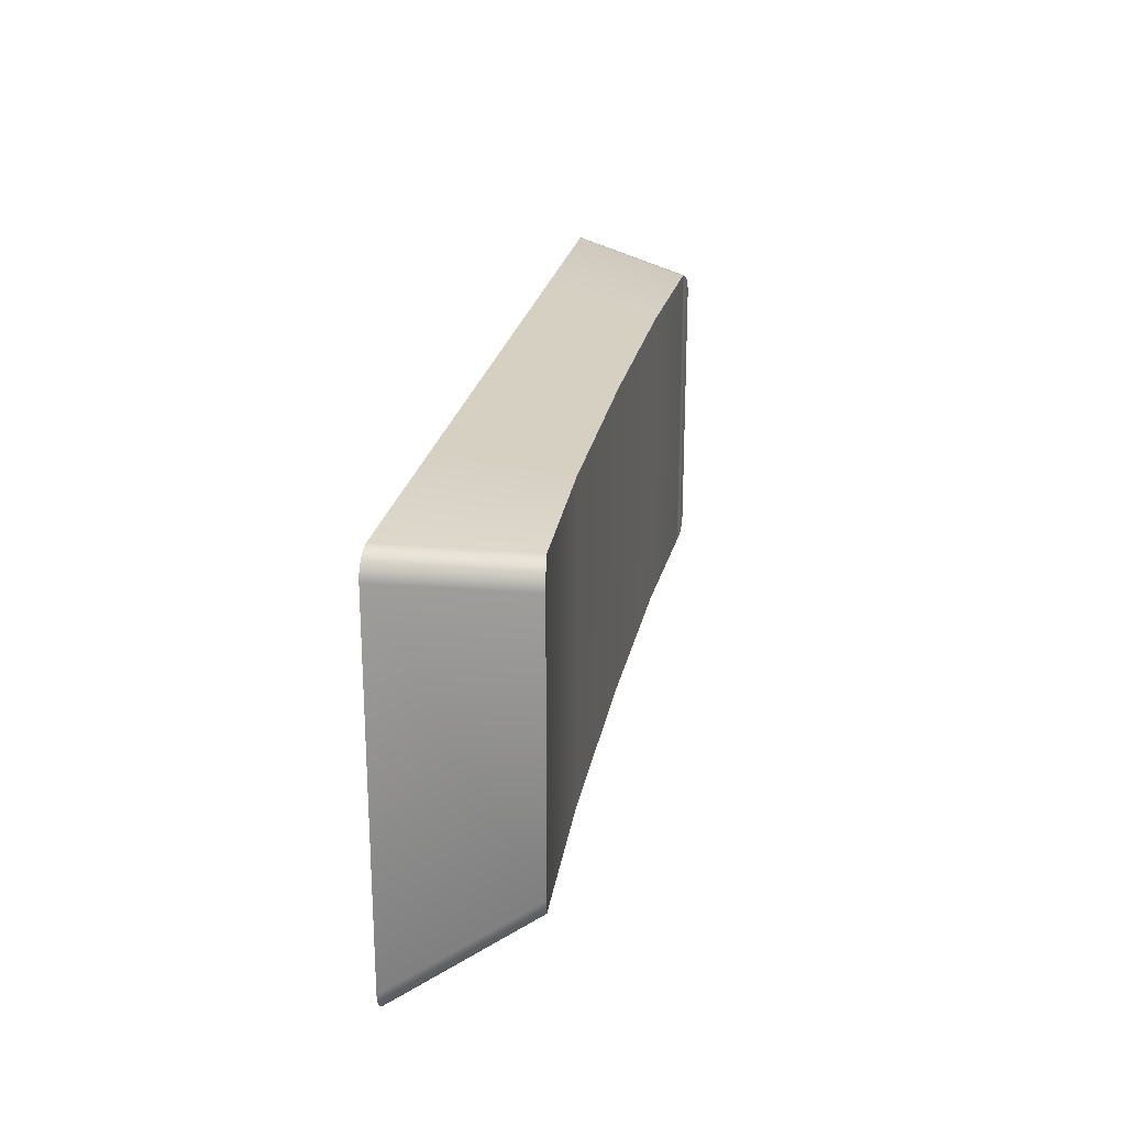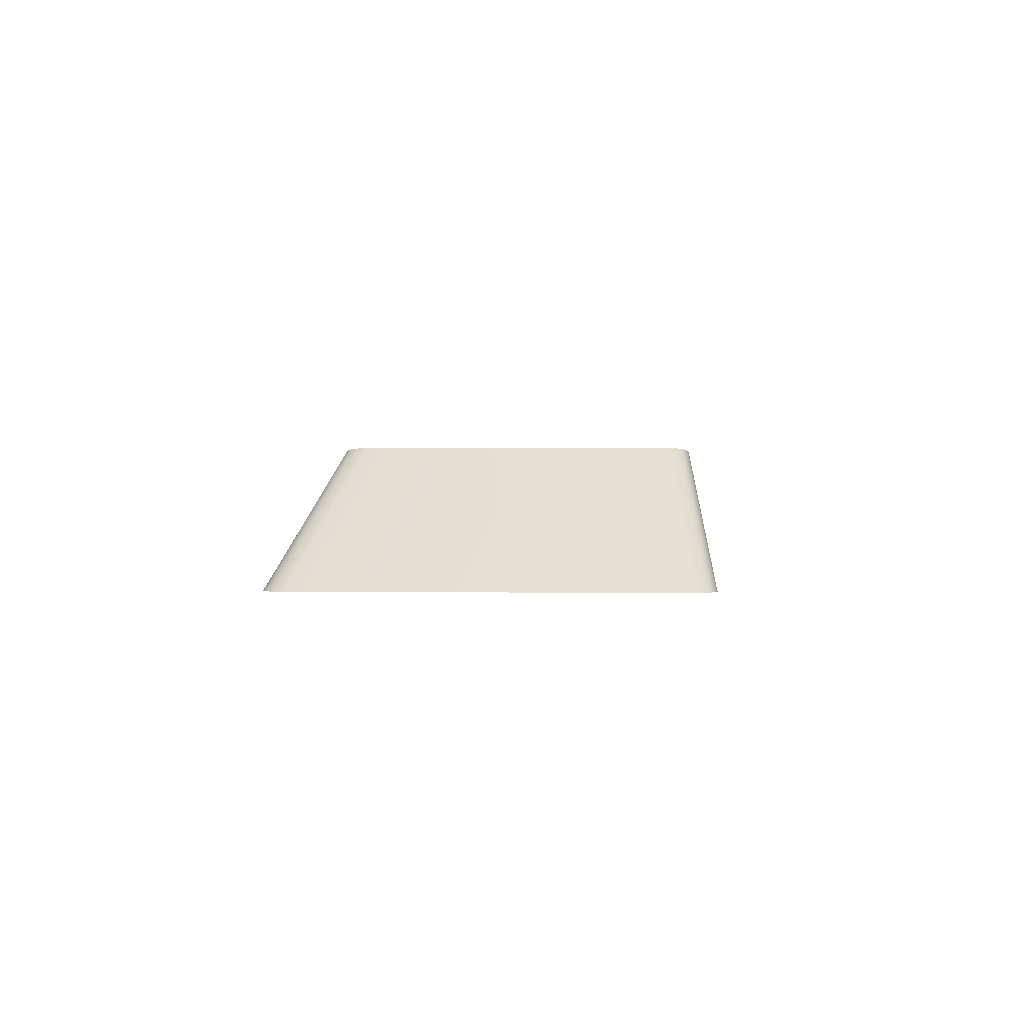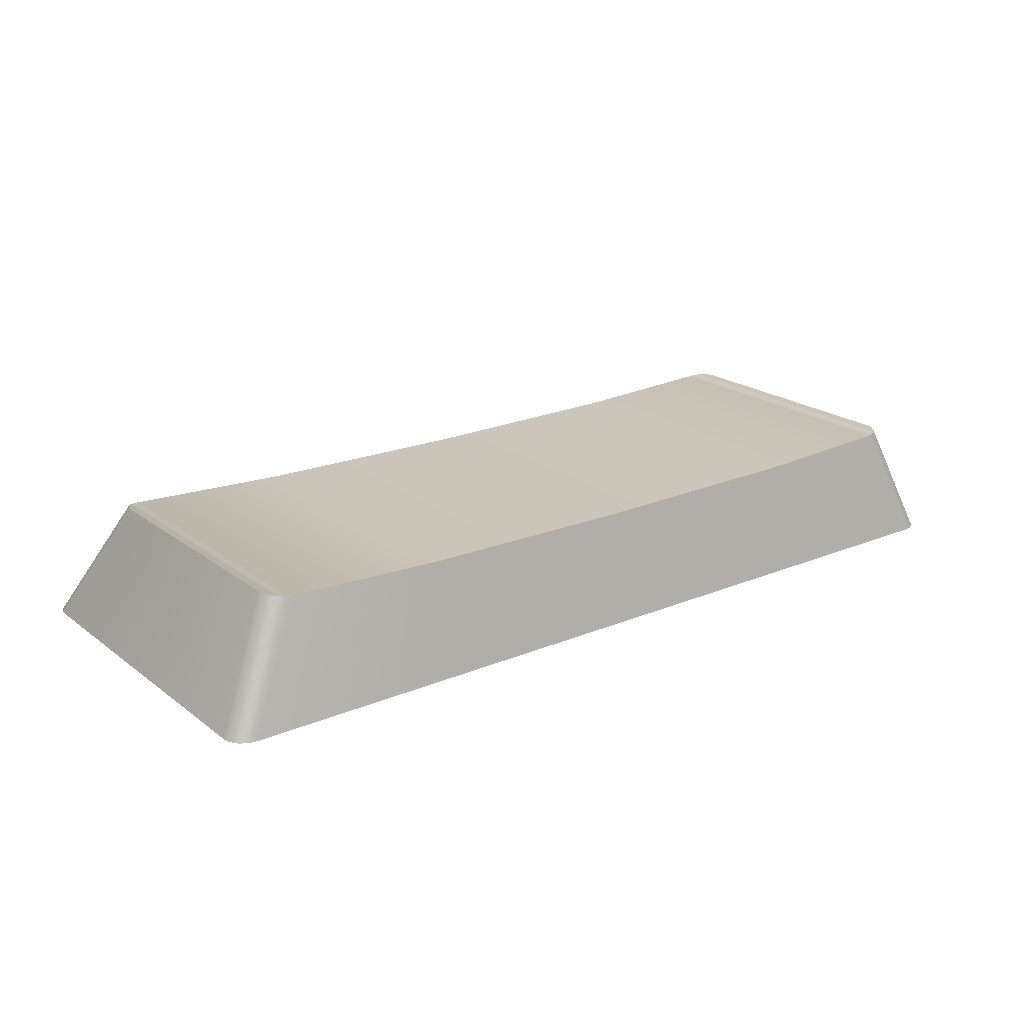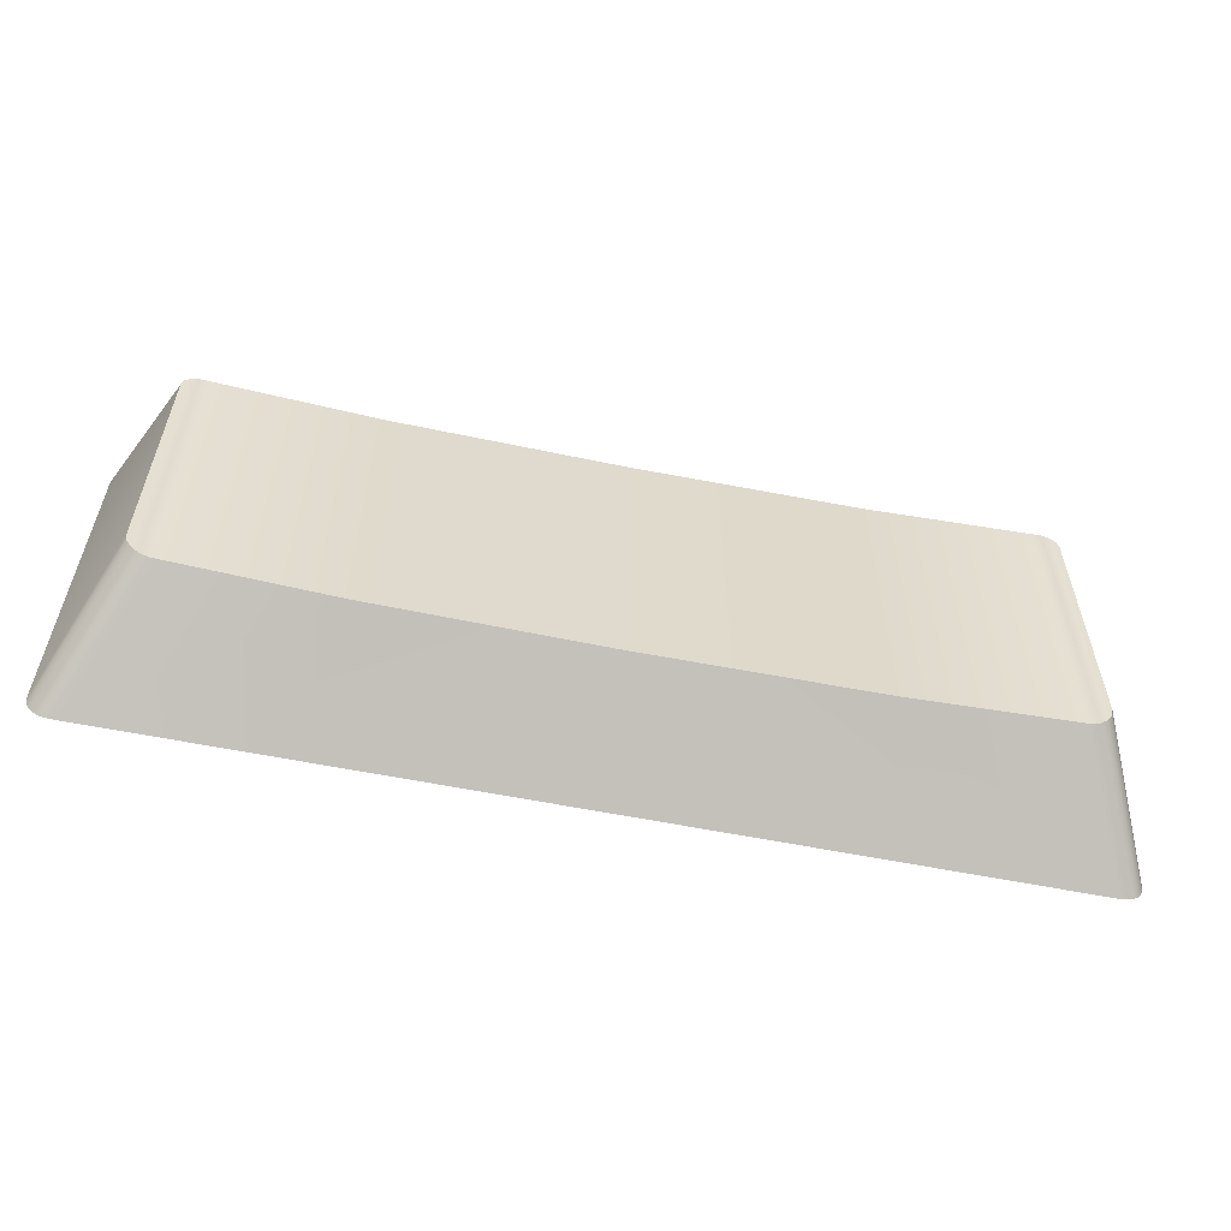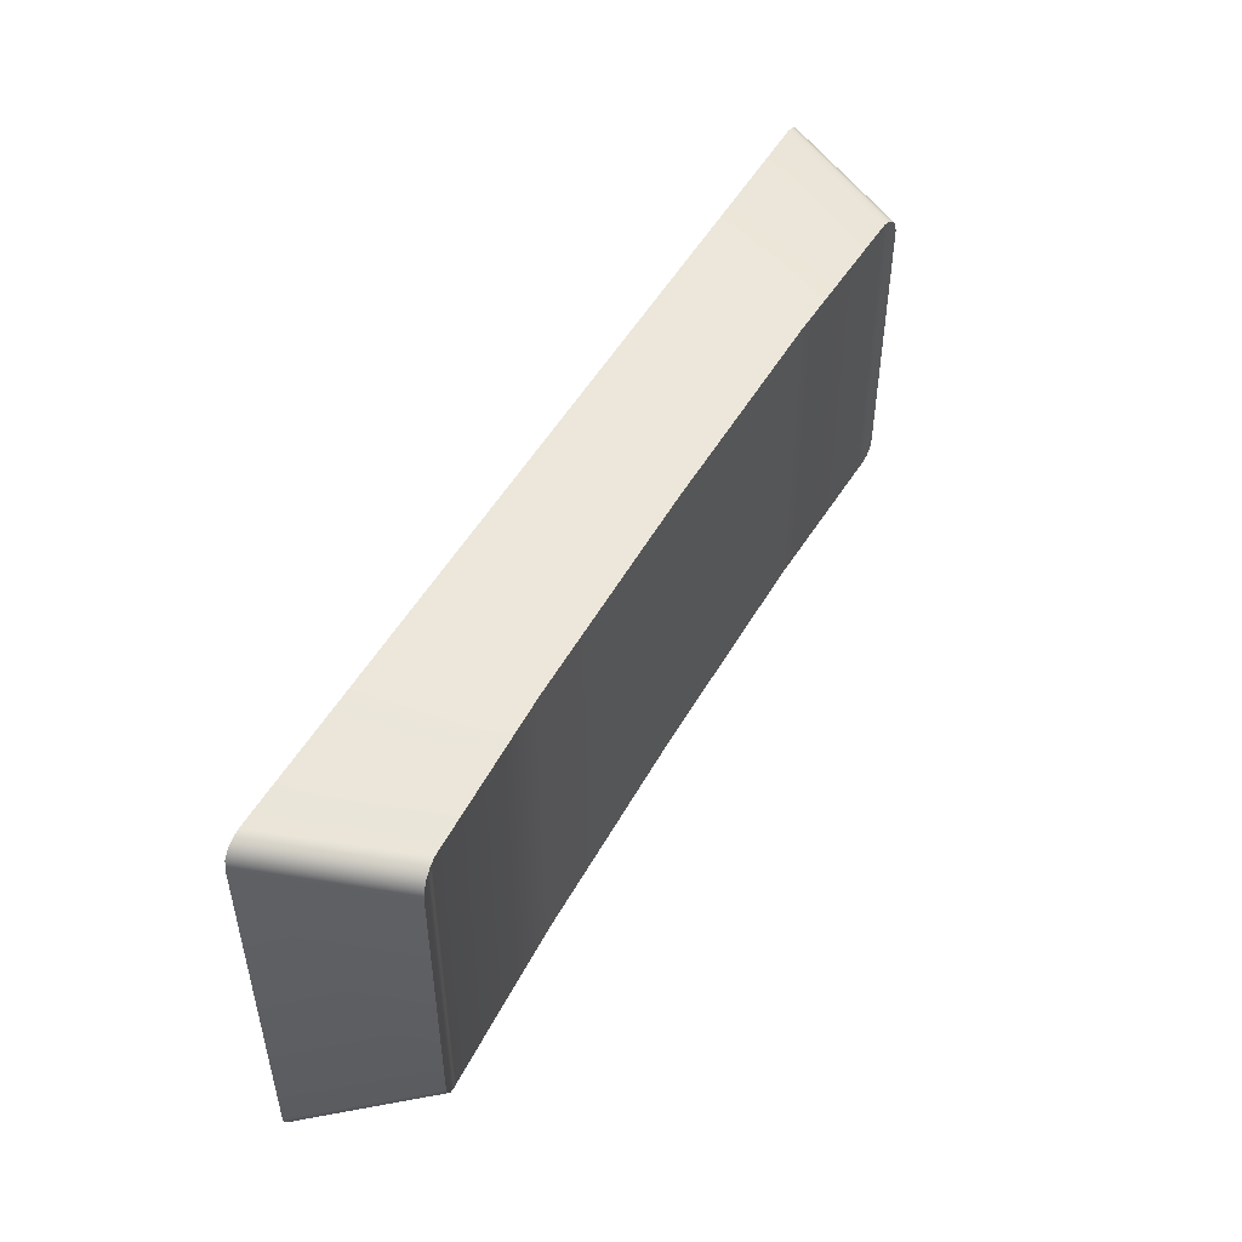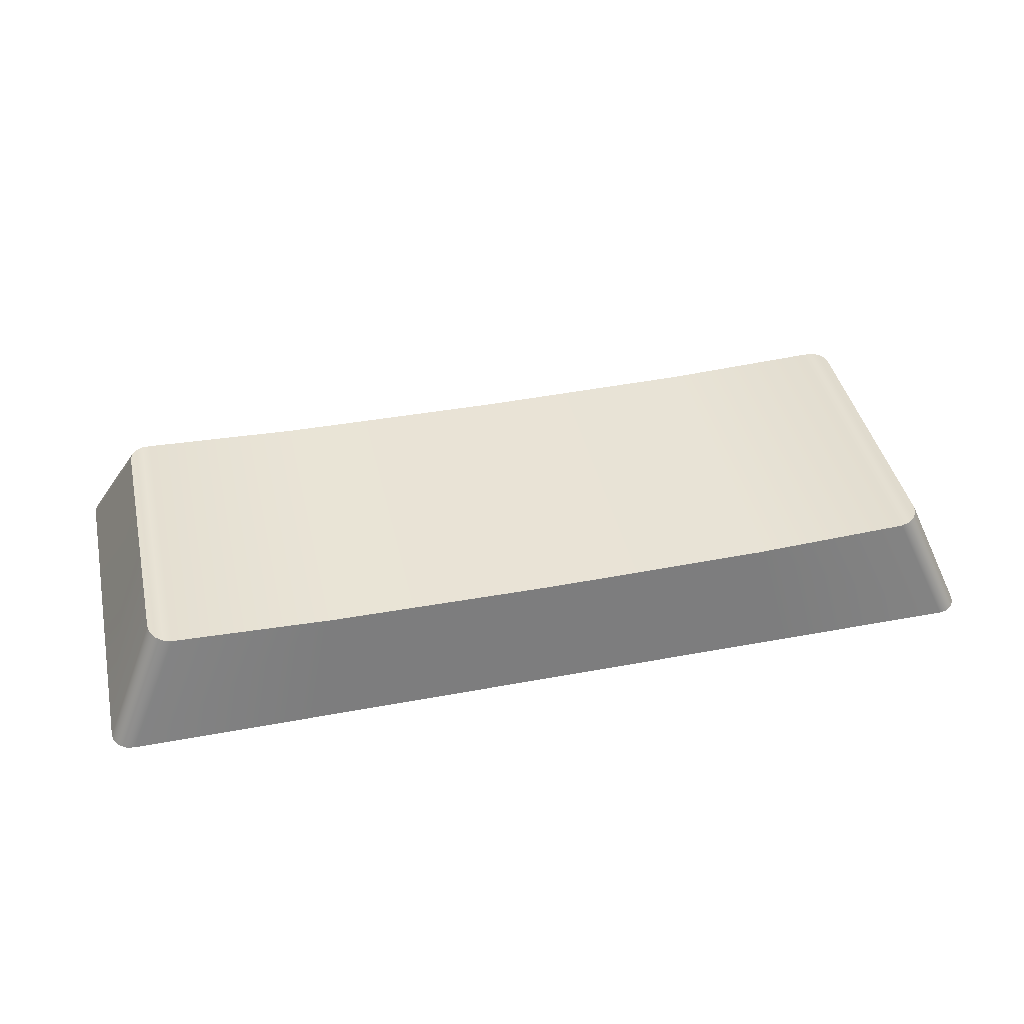
<metadata>
{"format":"obj","ext":"obj","renderer":"f3d","projection":"perspective","resolution":1024,"background":"white","views":[{"elev":23.4,"azim":100.5,"up":"+Z"},{"elev":0.8,"azim":-87.4,"up":"+Y"},{"elev":20.7,"azim":-37.1,"up":"+Y"},{"elev":-57.7,"azim":168.1,"up":"+Z"},{"elev":49.2,"azim":118.1,"up":"+Z"},{"elev":42.1,"azim":-12.7,"up":"+Y"}]}
</metadata>
<code>
g Tastiera.056
v 2.48 0.1685 -0.1685
v 2.05 0.1685 -0.1685
v 2.265 0.2651 -0.1872
v 2.265 0.2651 -0.1872
v 2.05 0.1685 -0.1685
v 2.073 0.2669 -0.1872
v 2.073 0.2669 -0.4493
v 2.05 0.1685 -0.5054
v 2.265 0.2651 -0.4493
v 2.265 0.2651 -0.4493
v 2.05 0.1685 -0.5054
v 2.48 0.1685 -0.5054
v 2.457 0.2669 -0.1872
v 2.48 0.1685 -0.1685
v 2.265 0.2651 -0.1872
v 2.265 0.2651 -0.4493
v 2.48 0.1685 -0.5054
v 2.457 0.2669 -0.4493
v 1.919 0.275 -0.4305
v 1.92 0.2748 -0.1987
v 1.919 0.275 -0.2059
v 1.92 0.2748 -0.4377
v 1.924 0.2741 -0.4438
v 1.924 0.2741 -0.1927
v 1.93 0.2732 -0.4479
v 1.93 0.2732 -0.1886
v 1.938 0.2722 -0.4493
v 1.938 0.2722 -0.1872
v 2.073 0.2669 -0.1872
v 2.073 0.2669 -0.4493
v 2.265 0.2651 -0.4493
v 2.265 0.2651 -0.1872
v 2.457 0.2669 -0.4493
v 2.457 0.2669 -0.1872
v 2.593 0.2722 -0.4493
v 2.593 0.2722 -0.1872
v 2.6 0.2732 -0.1886
v 2.6 0.2732 -0.4479
v 2.606 0.2741 -0.1927
v 2.606 0.2741 -0.4438
v 2.61 0.2748 -0.1987
v 2.61 0.2748 -0.4377
v 2.611 0.275 -0.2059
v 2.611 0.275 -0.4305
v 2.073 0.2669 -0.1872
v 2.05 0.1685 -0.1685
v 1.891 0.1685 -0.1685
v 1.938 0.2722 -0.1872
v 2.64 0.1685 -0.1685
v 2.48 0.1685 -0.1685
v 2.457 0.2669 -0.1872
v 2.593 0.2722 -0.1872
v 1.891 0.1685 -0.5054
v 2.05 0.1685 -0.5054
v 2.073 0.2669 -0.4493
v 1.938 0.2722 -0.4493
v 2.457 0.2669 -0.4493
v 2.48 0.1685 -0.5054
v 2.64 0.1685 -0.5054
v 2.593 0.2722 -0.4493
v 2.606 0.2741 -0.4438
v 2.653 0.1685 -0.5
v 2.657 0.1685 -0.4939
v 2.61 0.2748 -0.4377
v 2.6 0.2732 -0.4479
v 2.647 0.1685 -0.504
v 2.653 0.1685 -0.5
v 2.606 0.2741 -0.4438
v 2.593 0.2722 -0.4493
v 2.64 0.1685 -0.5054
v 2.647 0.1685 -0.504
v 2.6 0.2732 -0.4479
v 1.884 0.1685 -0.504
v 1.891 0.1685 -0.5054
v 1.938 0.2722 -0.4493
v 1.93 0.2732 -0.4479
v 1.877 0.1685 -0.5
v 1.884 0.1685 -0.504
v 1.93 0.2732 -0.4479
v 1.924 0.2741 -0.4438
v 1.873 0.1685 -0.4939
v 1.877 0.1685 -0.5
v 1.924 0.2741 -0.4438
v 1.92 0.2748 -0.4377
v 1.872 0.1685 -0.4867
v 1.873 0.1685 -0.4939
v 1.92 0.2748 -0.4377
v 1.919 0.275 -0.4305
v 1.872 0.1685 -0.1872
v 1.872 0.1685 -0.4867
v 1.919 0.275 -0.4305
v 1.919 0.275 -0.2059
v 1.873 0.1685 -0.18
v 1.872 0.1685 -0.1872
v 1.919 0.275 -0.2059
v 1.92 0.2748 -0.1987
v 1.877 0.1685 -0.1739
v 1.873 0.1685 -0.18
v 1.92 0.2748 -0.1987
v 1.924 0.2741 -0.1927
v 1.884 0.1685 -0.1699
v 1.877 0.1685 -0.1739
v 1.924 0.2741 -0.1927
v 1.93 0.2732 -0.1886
v 1.891 0.1685 -0.1685
v 1.884 0.1685 -0.1699
v 1.93 0.2732 -0.1886
v 1.938 0.2722 -0.1872
v 2.6 0.2732 -0.1886
v 2.647 0.1685 -0.1699
v 2.64 0.1685 -0.1685
v 2.593 0.2722 -0.1872
v 2.606 0.2741 -0.1927
v 2.653 0.1685 -0.1739
v 2.647 0.1685 -0.1699
v 2.6 0.2732 -0.1886
v 2.61 0.2748 -0.1987
v 2.657 0.1685 -0.18
v 2.653 0.1685 -0.1739
v 2.606 0.2741 -0.1927
v 2.611 0.275 -0.2059
v 2.658 0.1685 -0.1872
v 2.657 0.1685 -0.18
v 2.61 0.2748 -0.1987
v 2.611 0.275 -0.4305
v 2.658 0.1685 -0.4867
v 2.658 0.1685 -0.1872
v 2.611 0.275 -0.2059
v 2.61 0.2748 -0.4377
v 2.657 0.1685 -0.4939
v 2.658 0.1685 -0.4867
v 2.611 0.275 -0.4305
g Tastiera.056_0
f 3 2 1
f 6 5 4
f 9 8 7
f 12 11 10
f 15 14 13
f 18 17 16
f 21 20 19
f 20 22 19
f 22 20 23
f 20 24 23
f 23 24 25
f 24 26 25
f 25 26 27
f 26 28 27
f 27 28 29
f 30 27 29
f 31 30 29
f 32 31 29
f 33 31 32
f 34 33 32
f 33 34 35
f 34 36 35
f 35 36 37
f 38 35 37
f 38 37 39
f 40 38 39
f 40 39 41
f 42 40 41
f 41 43 42
f 43 44 42
f 47 46 45
f 48 47 45
f 51 50 49
f 52 51 49
f 55 54 53
f 56 55 53
f 59 58 57
f 60 59 57
f 63 62 61
f 64 63 61
f 67 66 65
f 68 67 65
f 71 70 69
f 72 71 69
f 75 74 73
f 76 75 73
f 79 78 77
f 80 79 77
f 83 82 81
f 84 83 81
f 87 86 85
f 88 87 85
f 91 90 89
f 92 91 89
f 95 94 93
f 96 95 93
f 99 98 97
f 100 99 97
f 103 102 101
f 104 103 101
f 107 106 105
f 108 107 105
f 111 110 109
f 112 111 109
f 115 114 113
f 116 115 113
f 119 118 117
f 120 119 117
f 123 122 121
f 124 123 121
f 127 126 125
f 128 127 125
f 131 130 129
f 132 131 129

</code>
